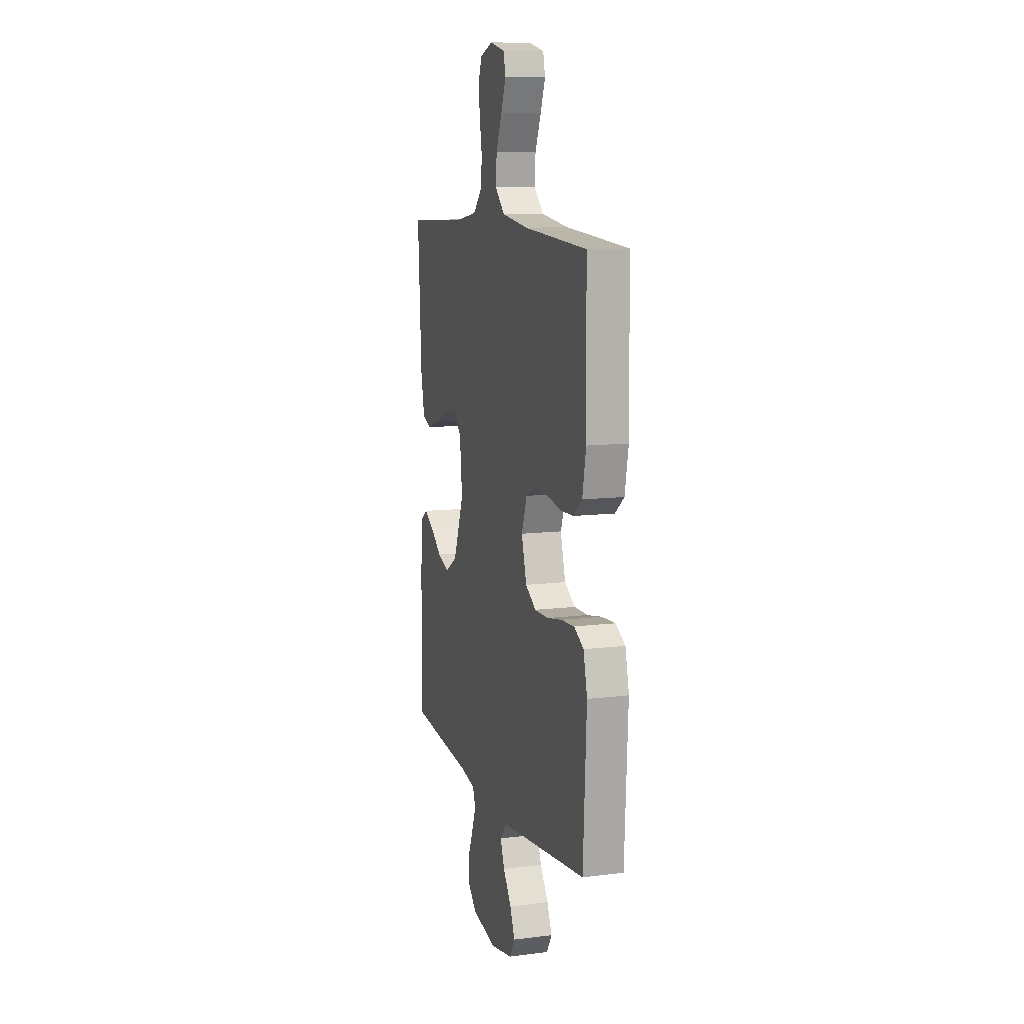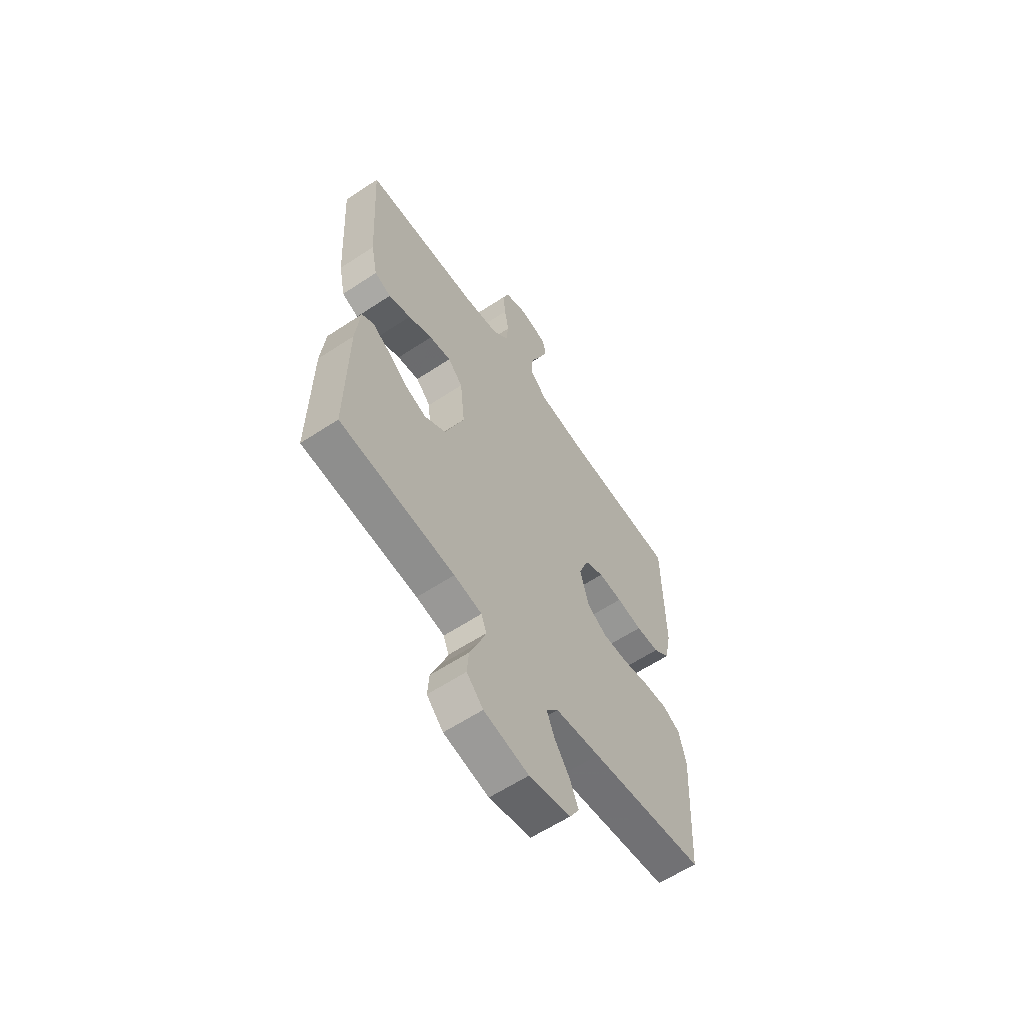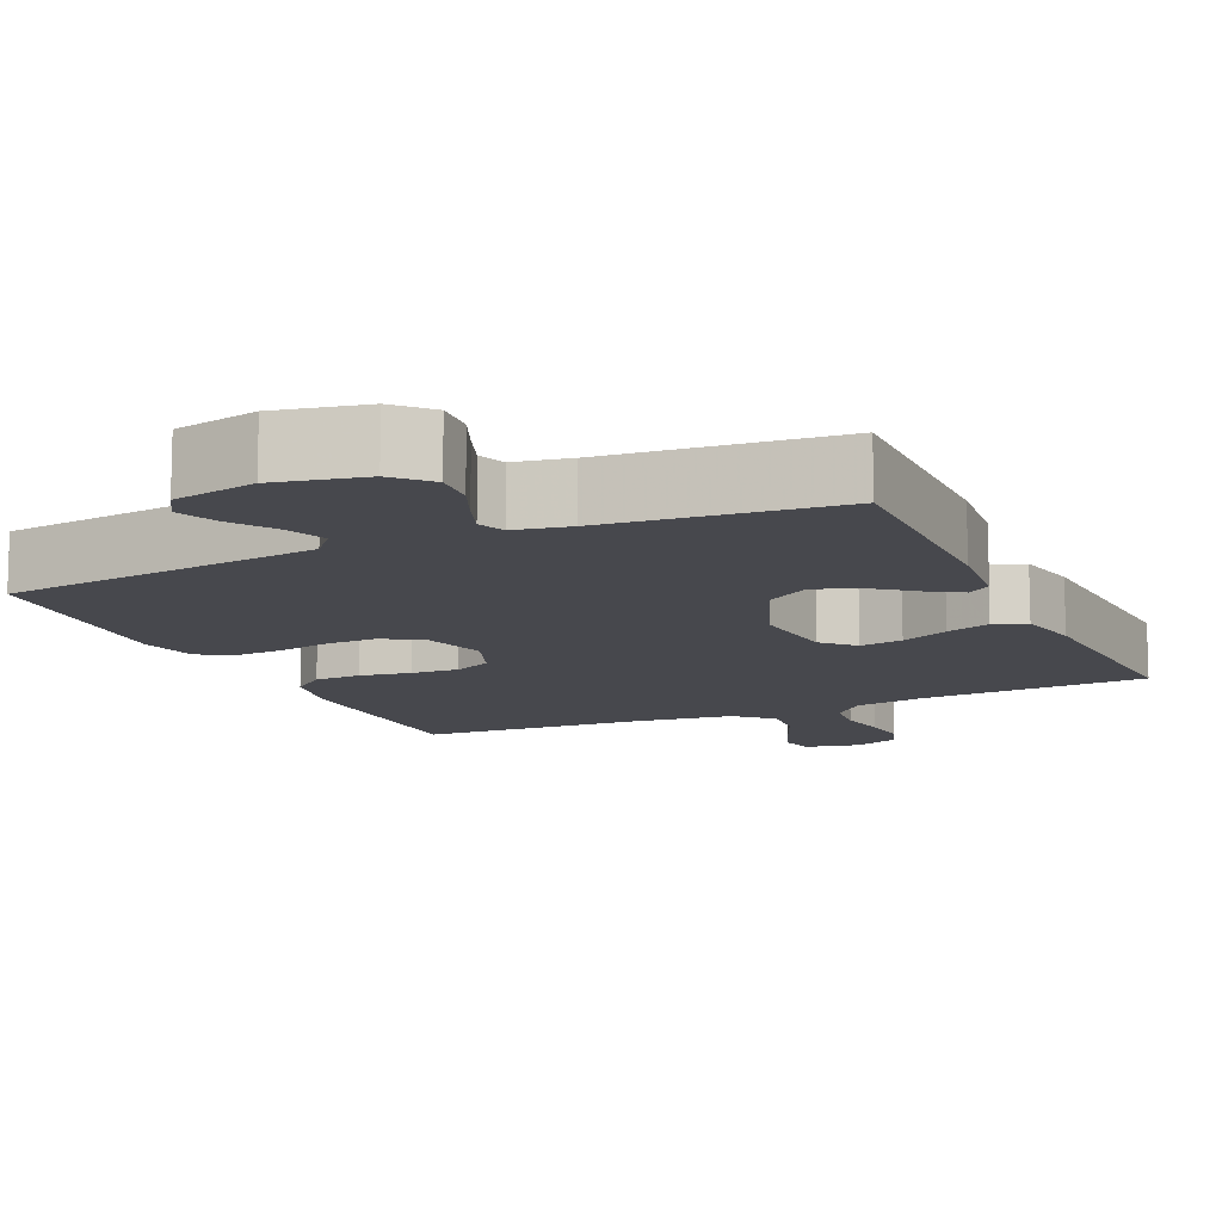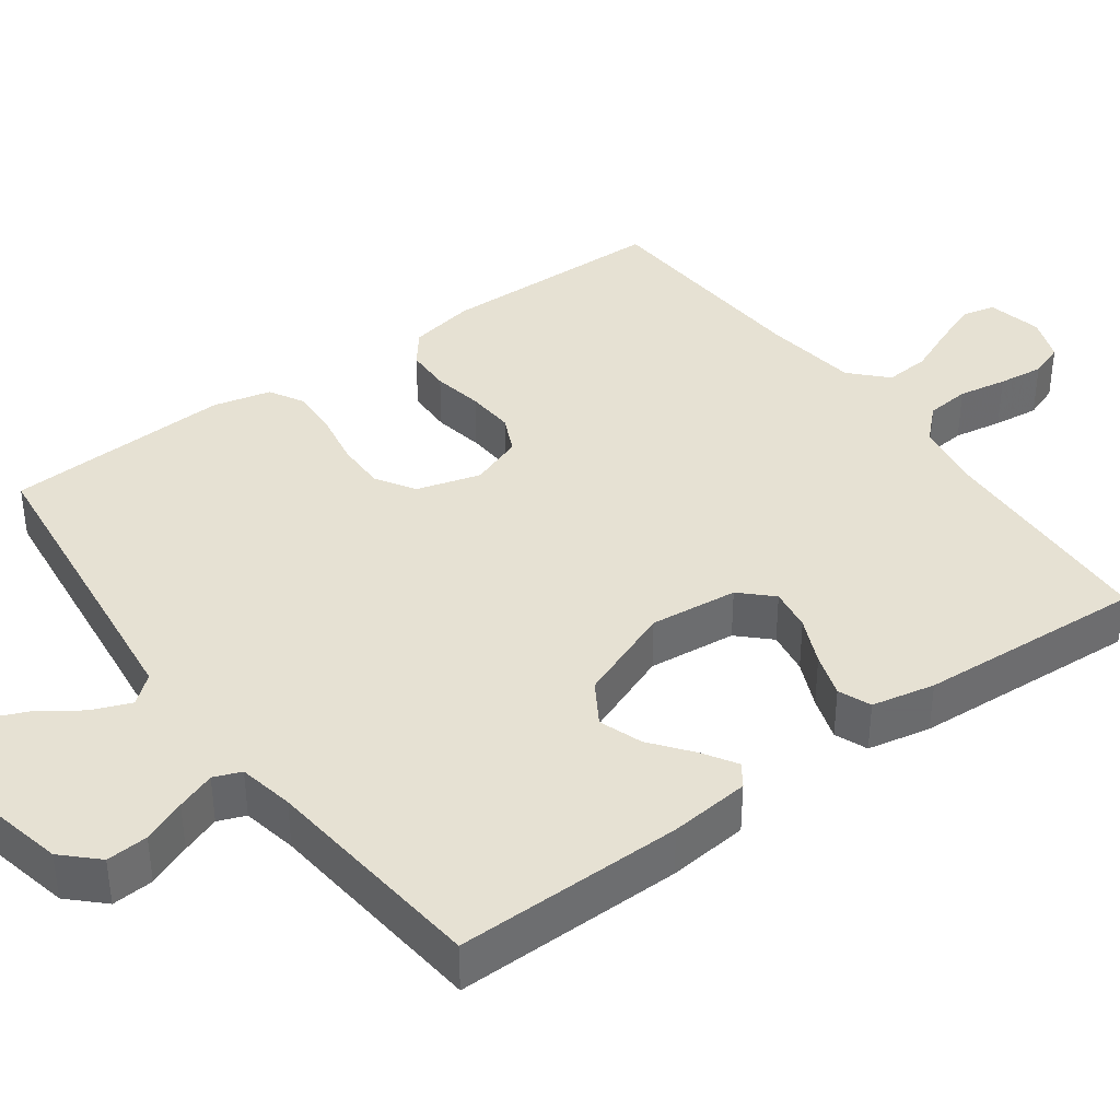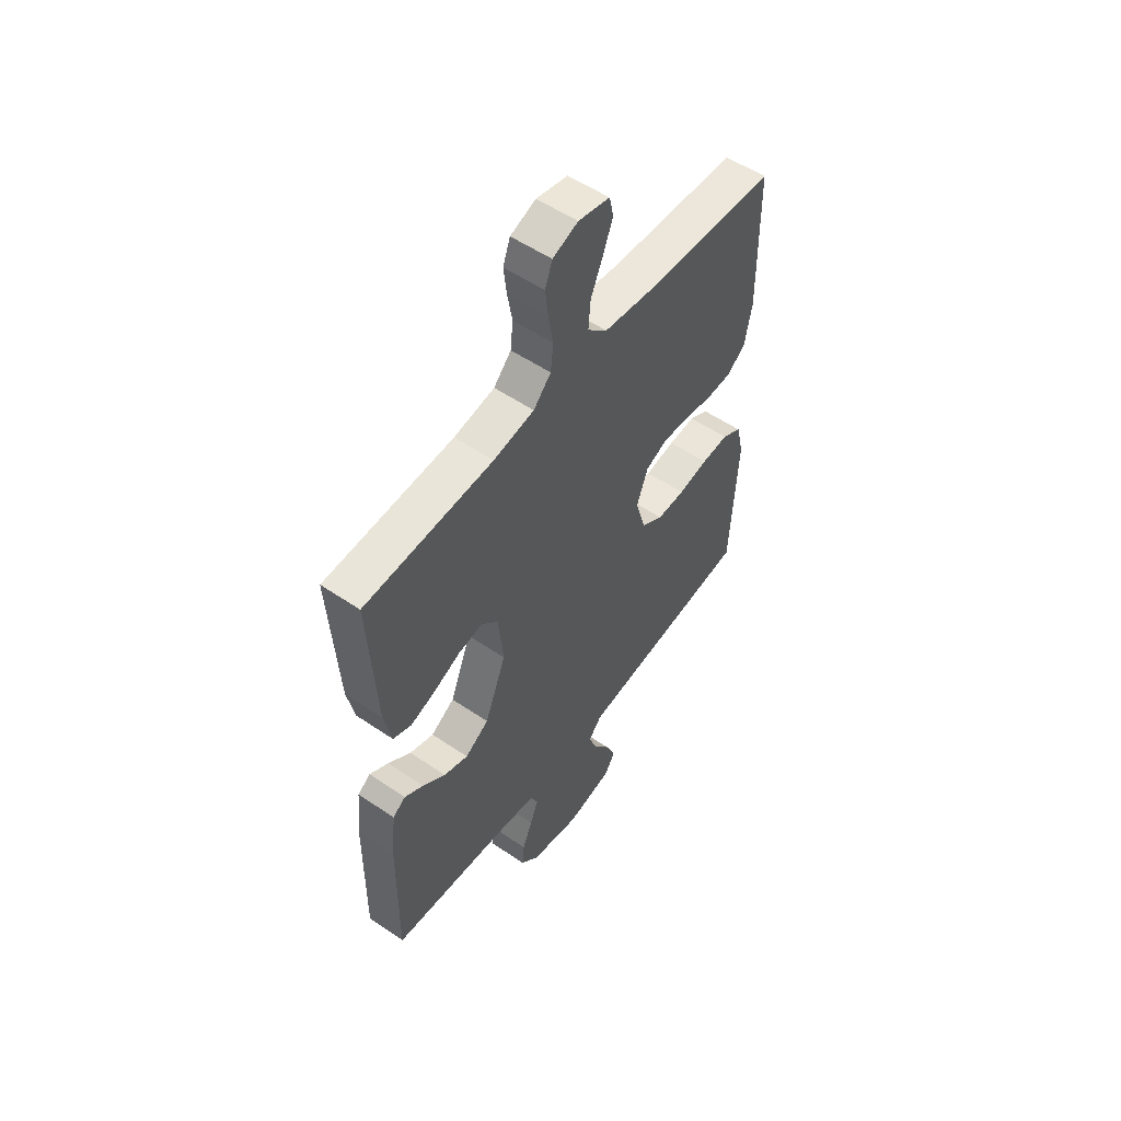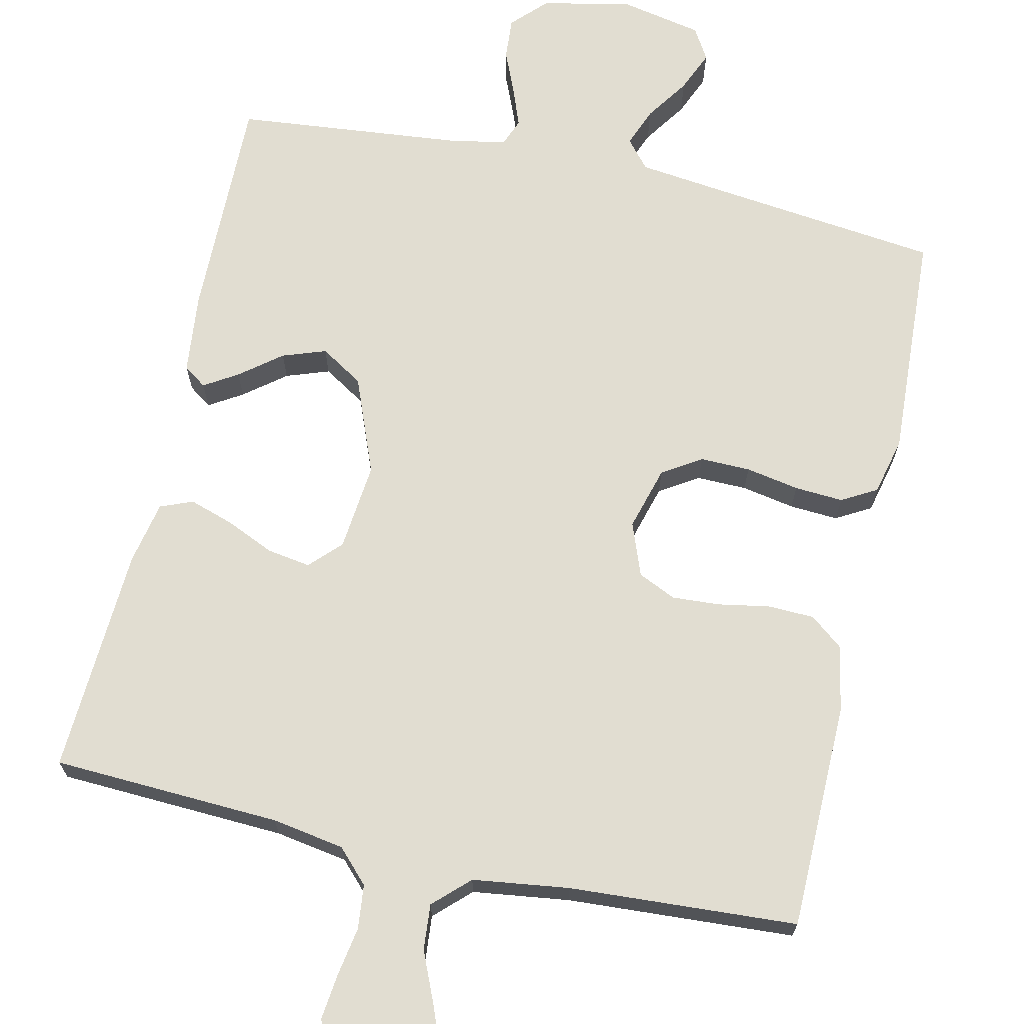
<metadata>
{"format":"obj","ext":"obj","renderer":"f3d","projection":"perspective","resolution":1024,"background":"white","views":[{"elev":10.6,"azim":72.7,"up":"+Z"},{"elev":-60.6,"azim":-56.0,"up":"+Z"},{"elev":-11.9,"azim":-155.5,"up":"+Y"},{"elev":38.8,"azim":-126.1,"up":"+Y"},{"elev":54.6,"azim":-54.2,"up":"+Z"},{"elev":68.8,"azim":12.6,"up":"+Y"}]}
</metadata>
<code>
v 0.5 0.07 -0.5
v 0.2 0.07 -0.535
v 0.083 0.07 -0.549
v 0.052 0.07 -0.586
v 0.072 0.07 -0.637
v 0.111 0.07 -0.694
v 0.134 0.07 -0.748
v 0.109 0.07 -0.79
v 0 0.07 -0.812
v -0.117 0.07 -0.787
v -0.16 0.07 -0.743
v -0.156 0.07 -0.688
v -0.132 0.07 -0.631
v -0.113 0.07 -0.58
v -0.127 0.07 -0.544
v -0.2 0.07 -0.53
v -0.5 0.07 -0.5
v -0.496 0.07 -0.2
v -0.485 0.07 -0.094
v -0.455 0.07 -0.073
v -0.411 0.07 -0.1
v -0.357 0.07 -0.142
v -0.3 0.07 -0.162
v -0.244 0.07 -0.127
v -0.194 0.07 0
v -0.206 0.07 0.116
v -0.245 0.07 0.156
v -0.302 0.07 0.147
v -0.365 0.07 0.119
v -0.423 0.07 0.1
v -0.466 0.07 0.117
v -0.483 0.07 0.2
v -0.5 0.07 0.5
v -0.2 0.07 0.514
v -0.105 0.07 0.53
v -0.064 0.07 0.573
v -0.058 0.07 0.631
v -0.069 0.07 0.695
v -0.076 0.07 0.755
v -0.059 0.07 0.801
v 0 0.07 0.823
v 0.073 0.07 0.807
v 0.083 0.07 0.763
v 0.06 0.07 0.704
v 0.032 0.07 0.639
v 0.027 0.07 0.579
v 0.073 0.07 0.535
v 0.2 0.07 0.518
v 0.5 0.07 0.5
v 0.504 0.07 0.2
v 0.487 0.07 0.113
v 0.444 0.07 0.079
v 0.383 0.07 0.077
v 0.316 0.07 0.089
v 0.253 0.07 0.093
v 0.203 0.07 0.07
v 0.177 0.07 0
v 0.201 0.07 -0.084
v 0.252 0.07 -0.116
v 0.318 0.07 -0.115
v 0.388 0.07 -0.102
v 0.452 0.07 -0.098
v 0.498 0.07 -0.124
v 0.516 0.07 -0.2
v 0.5 0 -0.5
v 0.2 0 -0.535
v 0.083 0 -0.549
v 0.052 0 -0.586
v 0.072 0 -0.637
v 0.111 0 -0.694
v 0.134 0 -0.748
v 0.109 0 -0.79
v 0 0 -0.812
v -0.117 0 -0.787
v -0.16 0 -0.743
v -0.156 0 -0.688
v -0.132 0 -0.631
v -0.113 0 -0.58
v -0.127 0 -0.544
v -0.2 0 -0.53
v -0.5 0 -0.5
v -0.496 0 -0.2
v -0.485 0 -0.094
v -0.455 0 -0.073
v -0.411 0 -0.1
v -0.357 0 -0.142
v -0.3 0 -0.162
v -0.244 0 -0.127
v -0.194 0 0
v -0.206 0 0.116
v -0.245 0 0.156
v -0.302 0 0.147
v -0.365 0 0.119
v -0.423 0 0.1
v -0.466 0 0.117
v -0.483 0 0.2
v -0.5 0 0.5
v -0.2 0 0.514
v -0.105 0 0.53
v -0.064 0 0.573
v -0.058 0 0.631
v -0.069 0 0.695
v -0.076 0 0.755
v -0.059 0 0.801
v 0 0 0.823
v 0.073 0 0.807
v 0.083 0 0.763
v 0.06 0 0.704
v 0.032 0 0.639
v 0.027 0 0.579
v 0.073 0 0.535
v 0.2 0 0.518
v 0.5 0 0.5
v 0.504 0 0.2
v 0.487 0 0.113
v 0.444 0 0.079
v 0.383 0 0.077
v 0.316 0 0.089
v 0.253 0 0.093
v 0.203 0 0.07
v 0.177 0 0
v 0.201 0 -0.084
v 0.252 0 -0.116
v 0.318 0 -0.115
v 0.388 0 -0.102
v 0.452 0 -0.098
v 0.498 0 -0.124
v 0.516 0 -0.2
f 63 64 1 2
f 60 61 62 63
f 59 60 63 2
f 58 59 2 3
f 57 58 3 4
f 51 52 53 54
f 51 54 55
f 48 49 50 51
f 47 48 51 55
f 46 47 55 56
f 42 43 44 45
f 40 41 42 45
f 40 45 46
f 37 38 39 40
f 37 40 46 56
f 31 32 33 34
f 31 34 35
f 28 29 30 31
f 28 31 35 36
f 19 20 21 22
f 17 18 19 22
f 16 17 22 23
f 15 16 23 24
f 10 11 12 13
f 10 13 14
f 9 10 14
f 5 6 7 8
f 4 5 8 9
f 57 4 9 14
f 36 37 56 57
f 27 28 36
f 26 27 36 57
f 25 26 57 14
f 14 15 24 25
f 66 65 128 127
f 127 126 125 124
f 66 127 124 123
f 67 66 123 122
f 68 67 122 121
f 118 117 116 115
f 119 118 115
f 115 114 113 112
f 119 115 112 111
f 120 119 111 110
f 109 108 107 106
f 109 106 105 104
f 110 109 104
f 104 103 102 101
f 120 110 104 101
f 98 97 96 95
f 99 98 95
f 95 94 93 92
f 100 99 95 92
f 86 85 84 83
f 86 83 82 81
f 87 86 81 80
f 88 87 80 79
f 77 76 75 74
f 78 77 74
f 78 74 73
f 72 71 70 69
f 73 72 69 68
f 78 73 68 121
f 121 120 101 100
f 100 92 91
f 121 100 91 90
f 78 121 90 89
f 89 88 79 78
f 1 65 66 2
f 2 66 67 3
f 3 67 68 4
f 4 68 69 5
f 5 69 70 6
f 6 70 71 7
f 7 71 72 8
f 8 72 73 9
f 9 73 74 10
f 10 74 75 11
f 11 75 76 12
f 12 76 77 13
f 13 77 78 14
f 14 78 79 15
f 15 79 80 16
f 16 80 81 17
f 17 81 82 18
f 18 82 83 19
f 19 83 84 20
f 20 84 85 21
f 21 85 86 22
f 22 86 87 23
f 23 87 88 24
f 24 88 89 25
f 25 89 90 26
f 26 90 91 27
f 27 91 92 28
f 28 92 93 29
f 29 93 94 30
f 30 94 95 31
f 31 95 96 32
f 32 96 97 33
f 33 97 98 34
f 34 98 99 35
f 35 99 100 36
f 36 100 101 37
f 37 101 102 38
f 38 102 103 39
f 39 103 104 40
f 40 104 105 41
f 41 105 106 42
f 42 106 107 43
f 43 107 108 44
f 44 108 109 45
f 45 109 110 46
f 46 110 111 47
f 47 111 112 48
f 48 112 113 49
f 49 113 114 50
f 50 114 115 51
f 51 115 116 52
f 52 116 117 53
f 53 117 118 54
f 54 118 119 55
f 55 119 120 56
f 56 120 121 57
f 57 121 122 58
f 58 122 123 59
f 59 123 124 60
f 60 124 125 61
f 61 125 126 62
f 62 126 127 63
f 63 127 128 64
f 64 128 65 1

</code>
